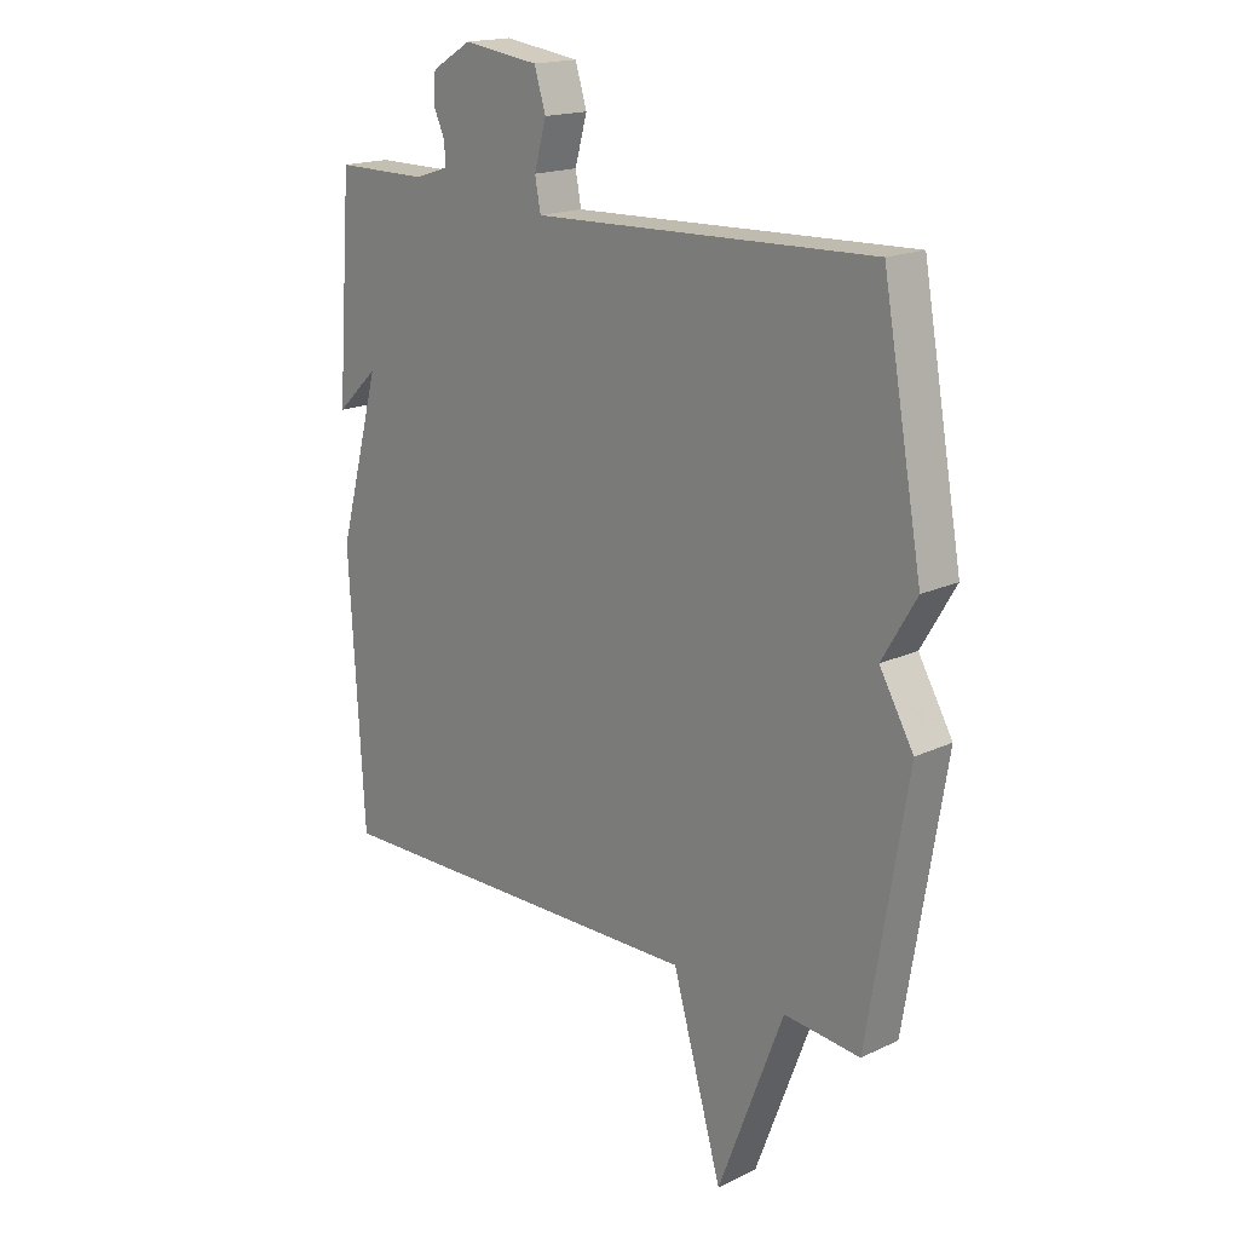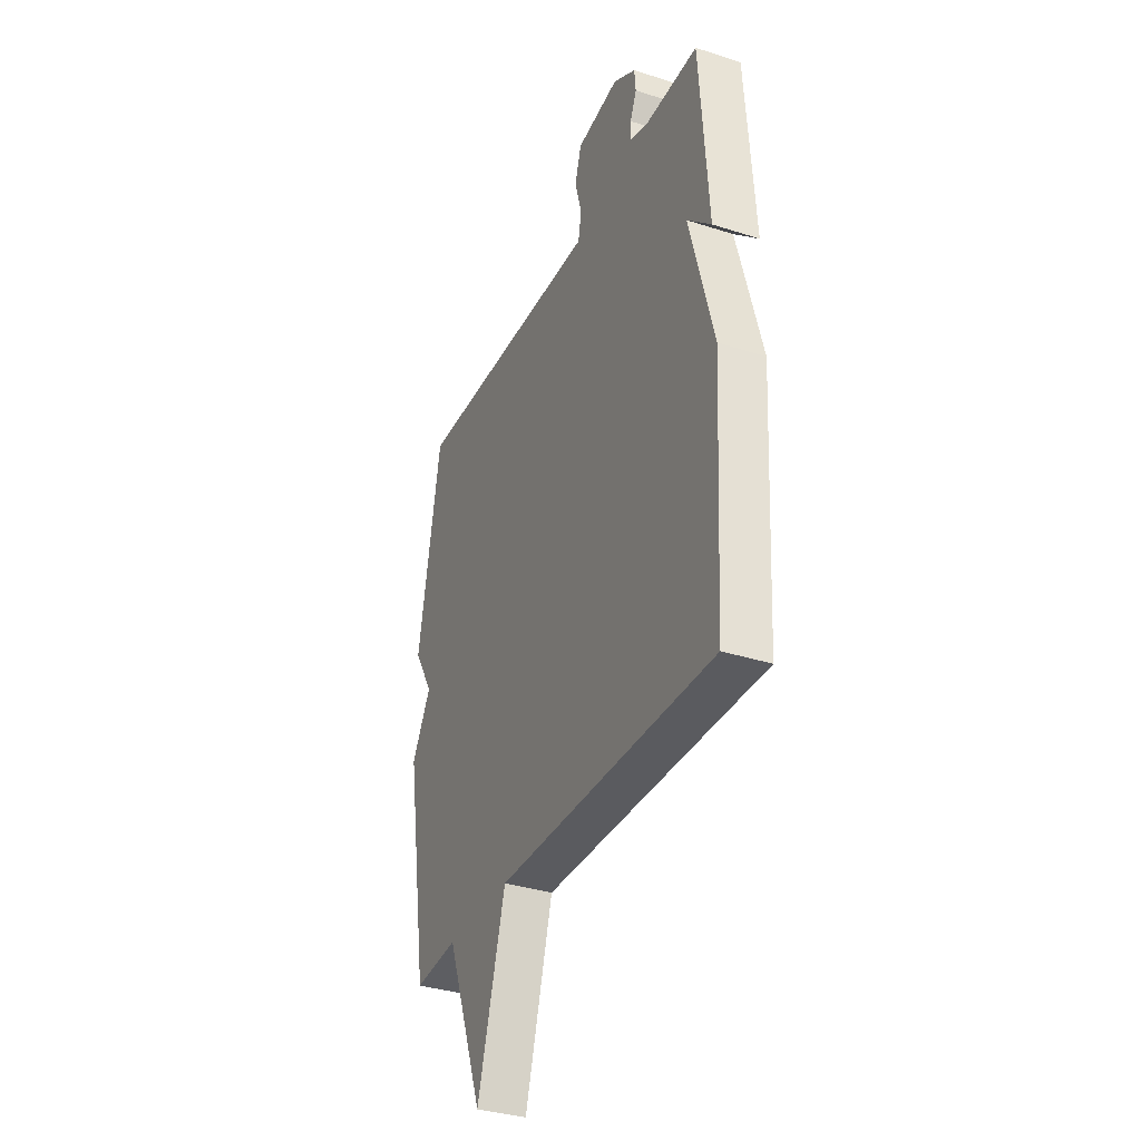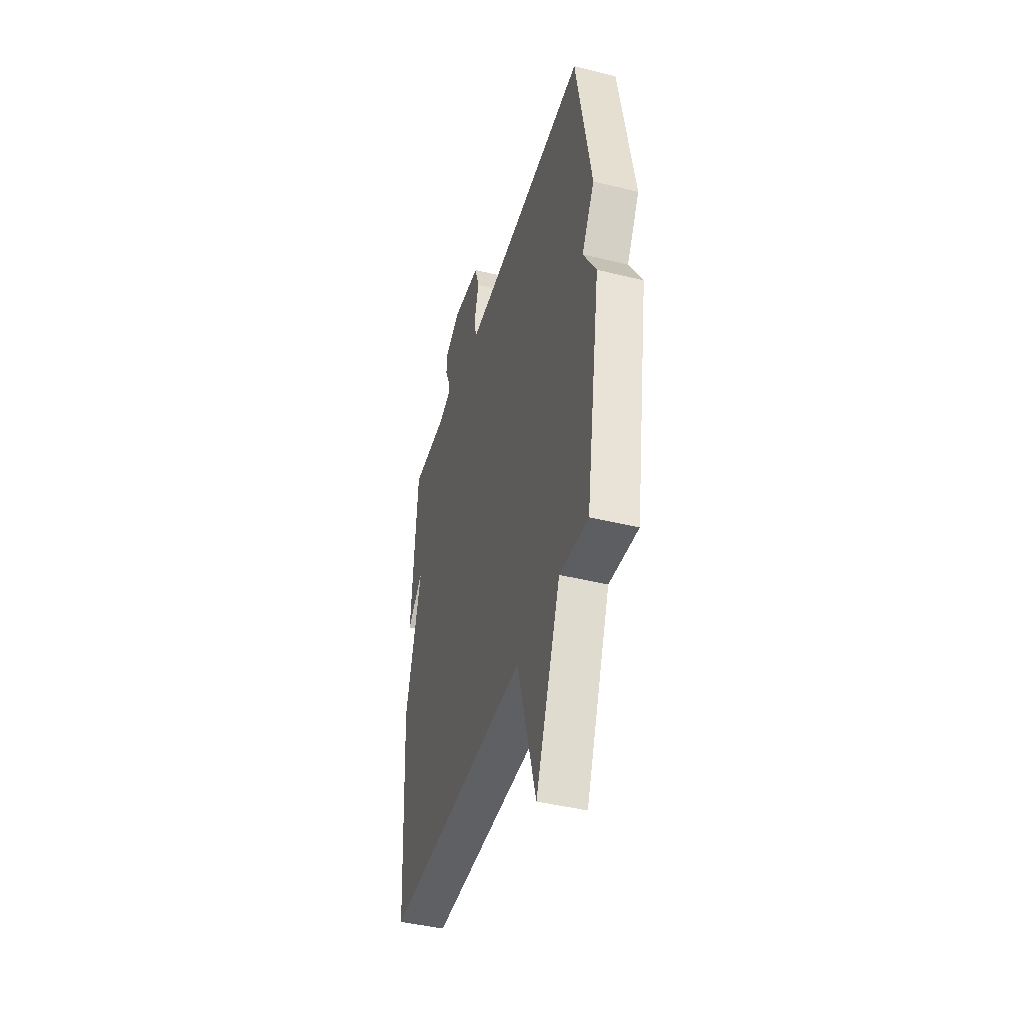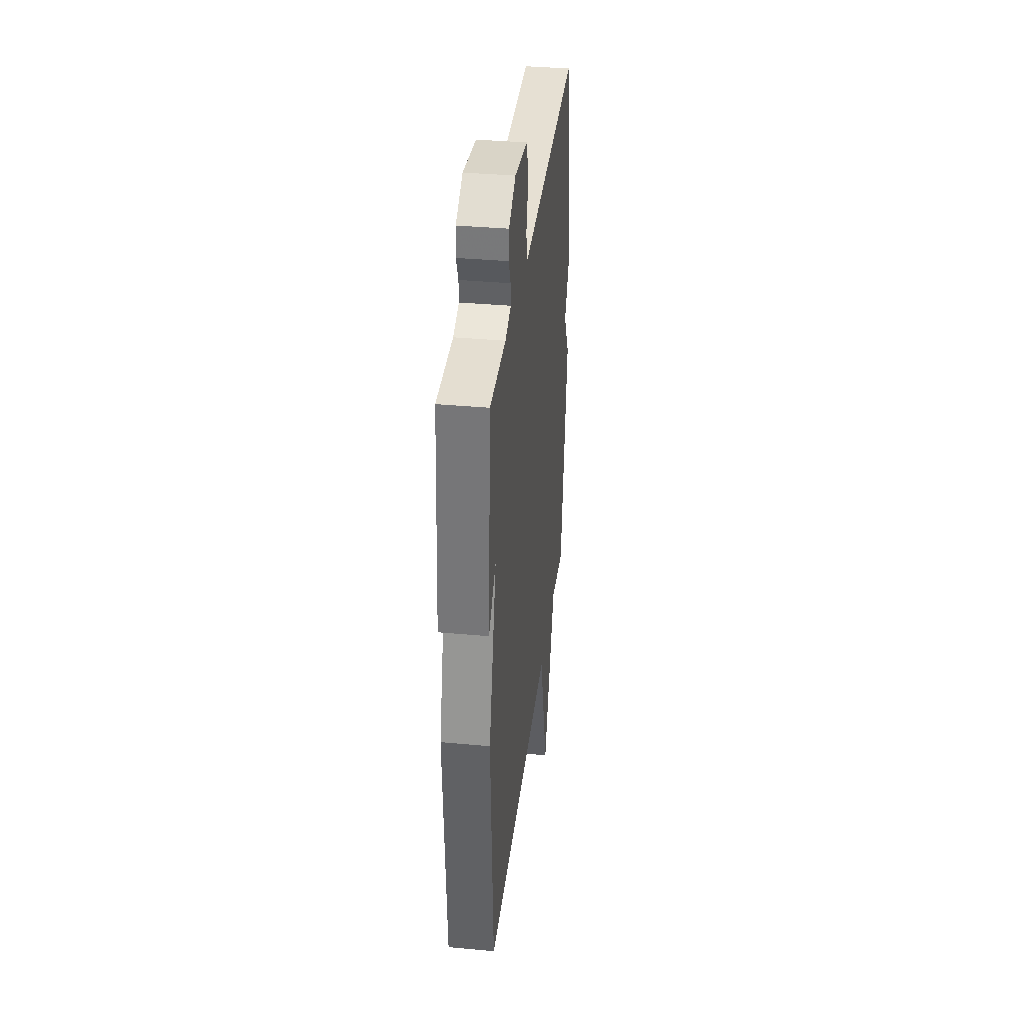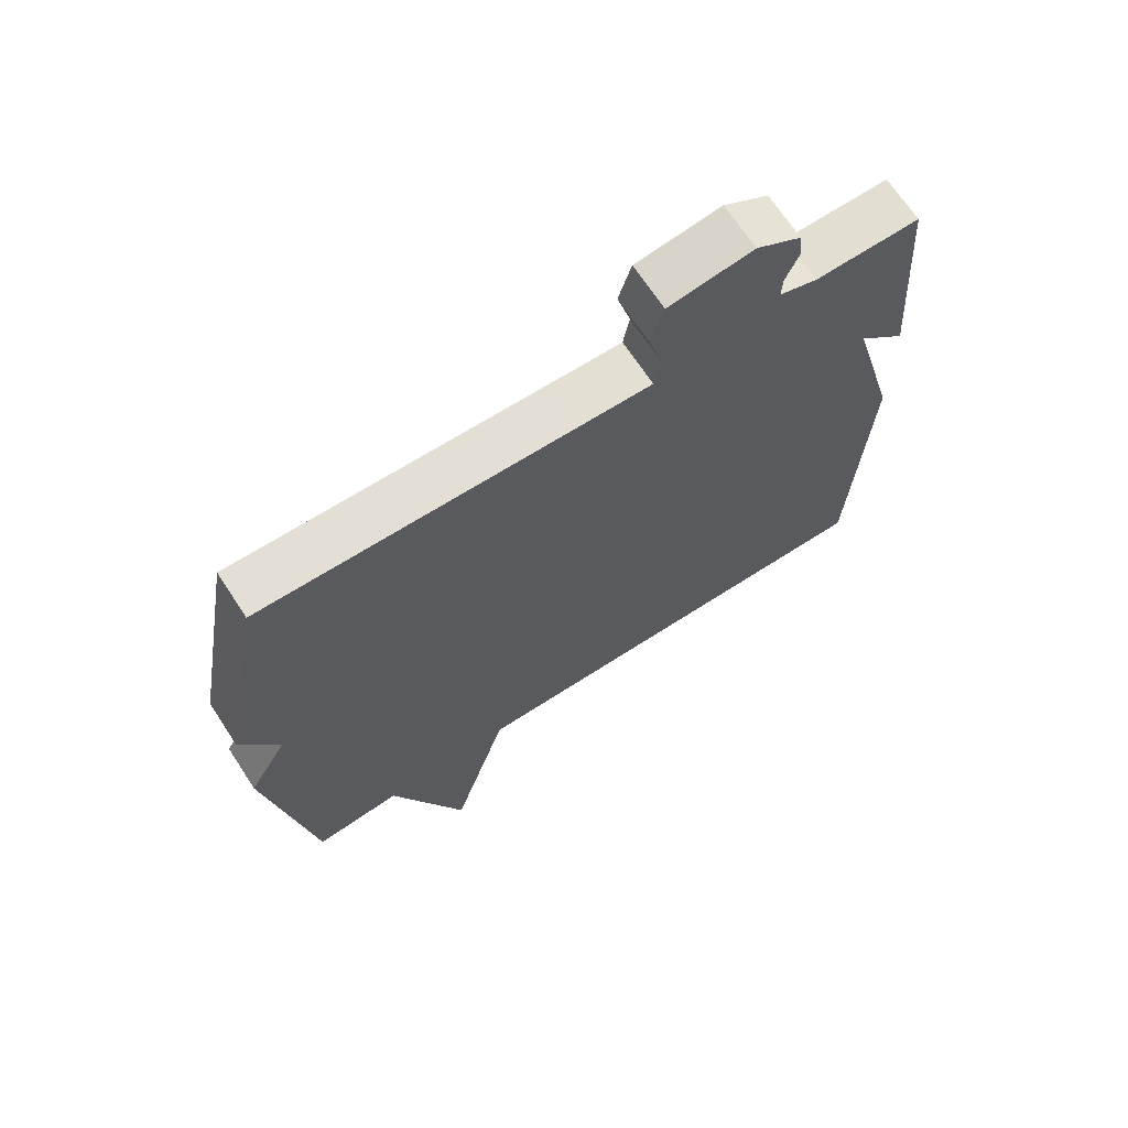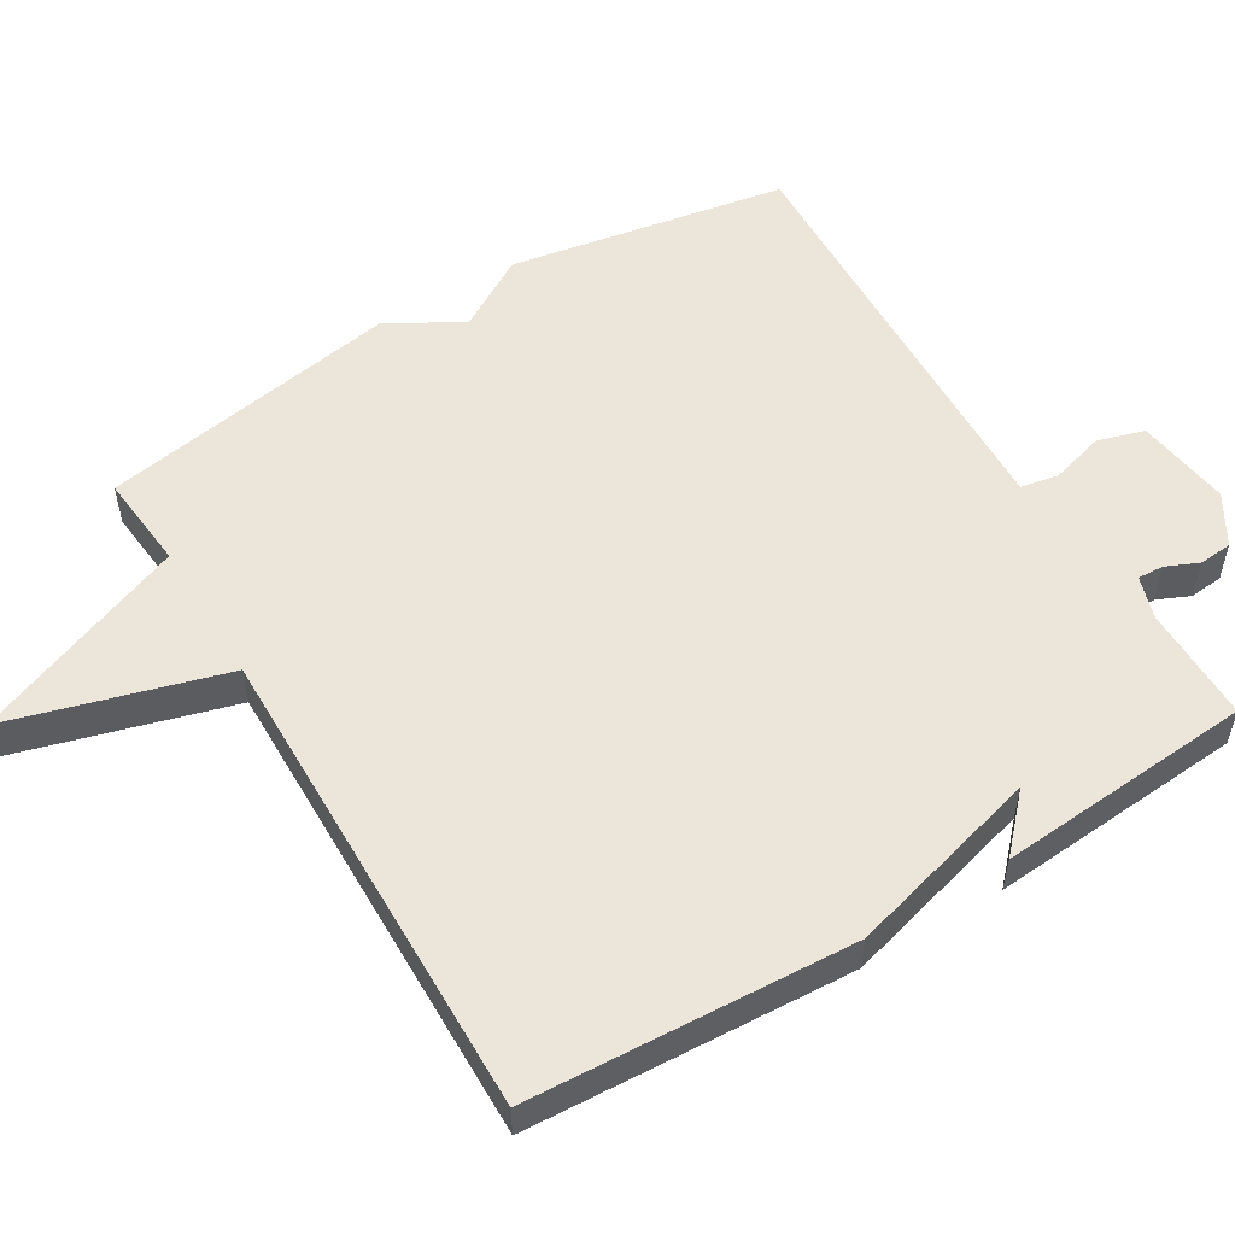
<metadata>
{"format":"obj","ext":"obj","renderer":"f3d","projection":"perspective","resolution":1024,"background":"white","views":[{"elev":17.7,"azim":47.2,"up":"+Z"},{"elev":-34.4,"azim":-113.4,"up":"+Z"},{"elev":-43.3,"azim":73.7,"up":"+Z"},{"elev":36.4,"azim":-83.1,"up":"+Z"},{"elev":68.0,"azim":146.8,"up":"+Z"},{"elev":54.5,"azim":-121.2,"up":"+Y"}]}
</metadata>
<code>
v -0.5 0.07 -0.5
v -0.526 0.07 -0.053
v -0.453 0.07 0.216
v -0.526 0.07 0.147
v -0.5 0.07 0.5
v -0.339 0.07 0.5
v -0.281 0.07 0.519
v -0.283 0.07 0.555
v -0.303 0.07 0.6
v -0.299 0.07 0.646
v -0.23 0.07 0.687
v -0.099 0.07 0.669
v -0.079 0.07 0.605
v -0.1 0.07 0.53
v -0.09 0.07 0.478
v 0.022 0.07 0.482
v 0.5 0.07 0.5
v 0.569 0.07 0.118
v 0.51 0.07 0.019
v 0.569 0.07 -0.082
v 0.5 0.07 -0.5
v 0.368 0.07 -0.488
v 0.254 0.07 -0.784
v 0.168 0.07 -0.488
v -0.5 0 -0.5
v -0.526 0 -0.053
v -0.453 0 0.216
v -0.526 0 0.147
v -0.5 0 0.5
v -0.339 0 0.5
v -0.281 0 0.519
v -0.283 0 0.555
v -0.303 0 0.6
v -0.299 0 0.646
v -0.23 0 0.687
v -0.099 0 0.669
v -0.079 0 0.605
v -0.1 0 0.53
v -0.09 0 0.478
v 0.022 0 0.482
v 0.5 0 0.5
v 0.569 0 0.118
v 0.51 0 0.019
v 0.569 0 -0.082
v 0.5 0 -0.5
v 0.368 0 -0.488
v 0.254 0 -0.784
v 0.168 0 -0.488
f 22 23 24
f 19 20 21 22
f 19 22 24
f 1 2 3
f 24 1 3
f 19 24 3
f 18 19 3
f 17 18 3
f 16 17 3
f 12 13 14
f 11 12 14
f 10 11 14
f 9 10 14
f 8 9 14
f 7 8 14 15
f 6 7 15
f 3 4 5 6
f 3 6 15
f 3 15 16
f 48 47 46
f 46 45 44 43
f 48 46 43
f 27 26 25
f 27 25 48
f 27 48 43
f 27 43 42
f 27 42 41
f 27 41 40
f 38 37 36
f 38 36 35
f 38 35 34
f 38 34 33
f 38 33 32
f 39 38 32 31
f 39 31 30
f 30 29 28 27
f 39 30 27
f 40 39 27
f 1 25 26 2
f 2 26 27 3
f 3 27 28 4
f 4 28 29 5
f 5 29 30 6
f 6 30 31 7
f 7 31 32 8
f 8 32 33 9
f 9 33 34 10
f 10 34 35 11
f 11 35 36 12
f 12 36 37 13
f 13 37 38 14
f 14 38 39 15
f 15 39 40 16
f 16 40 41 17
f 17 41 42 18
f 18 42 43 19
f 19 43 44 20
f 20 44 45 21
f 21 45 46 22
f 22 46 47 23
f 23 47 48 24
f 24 48 25 1

</code>
